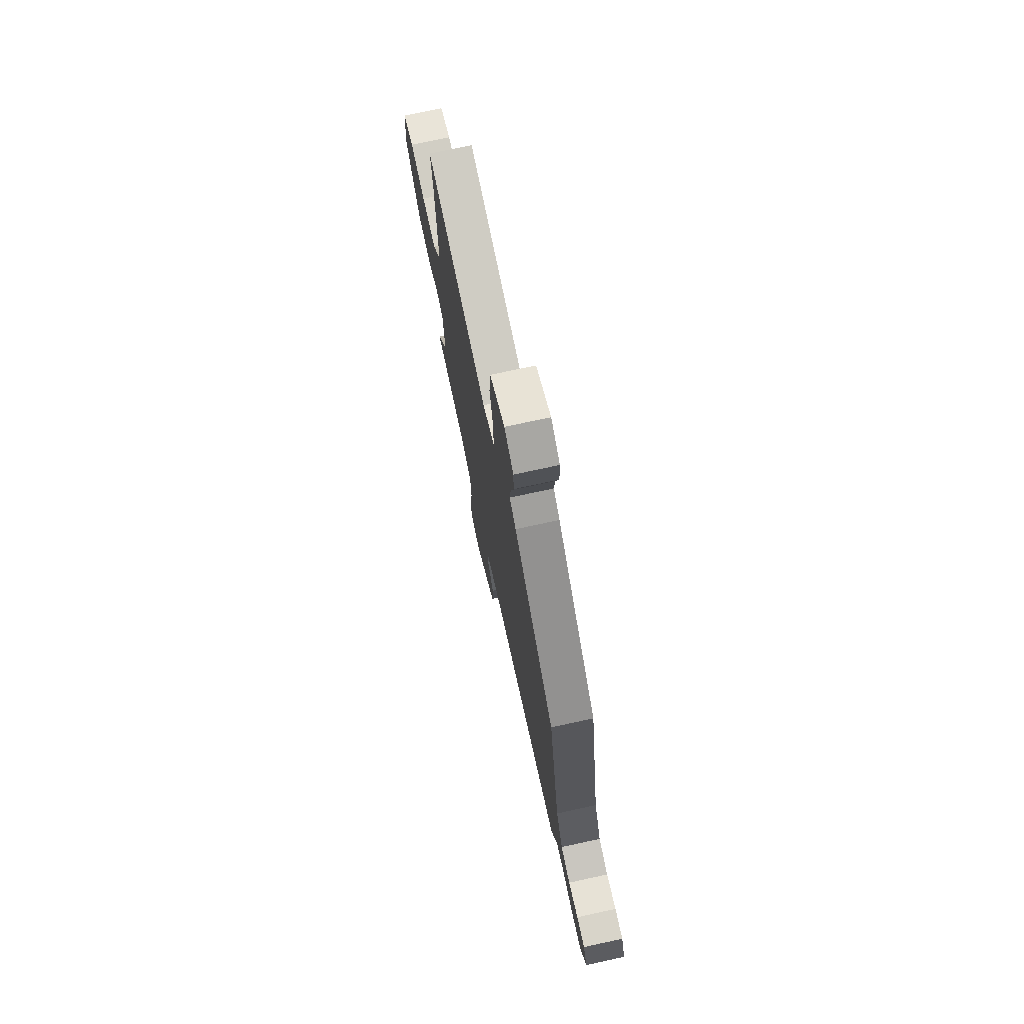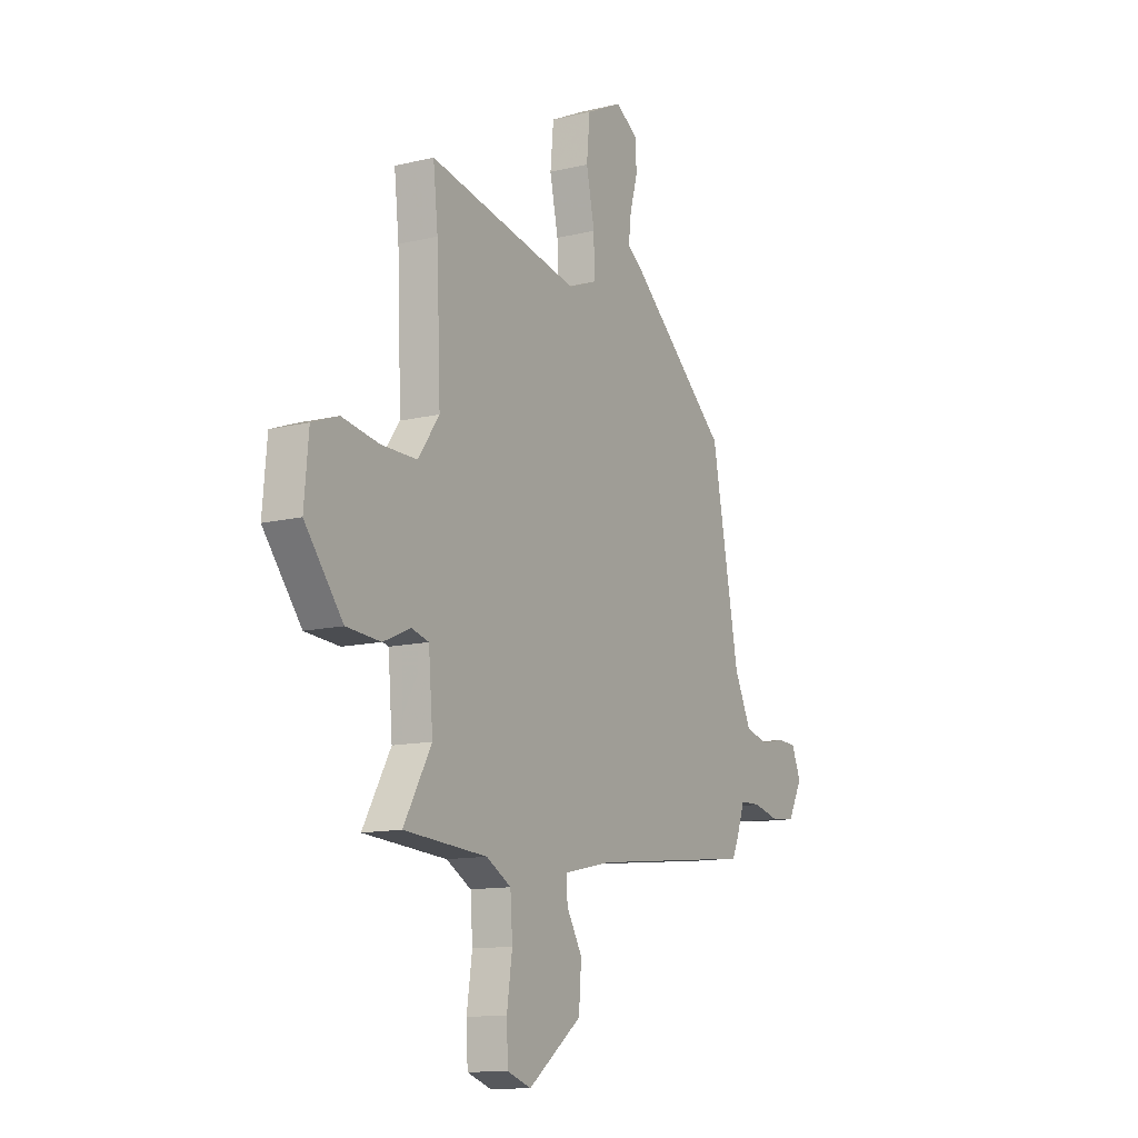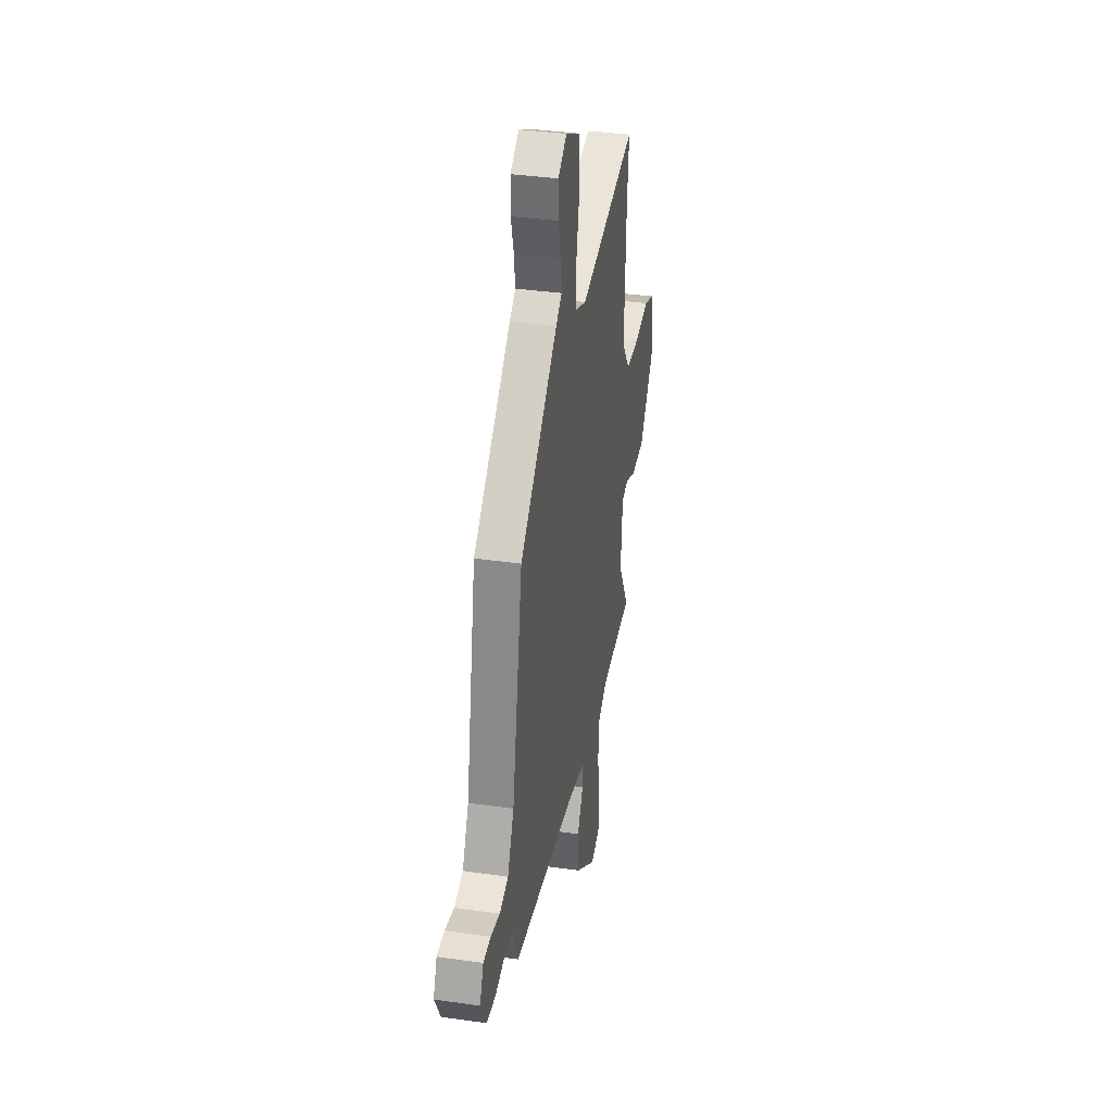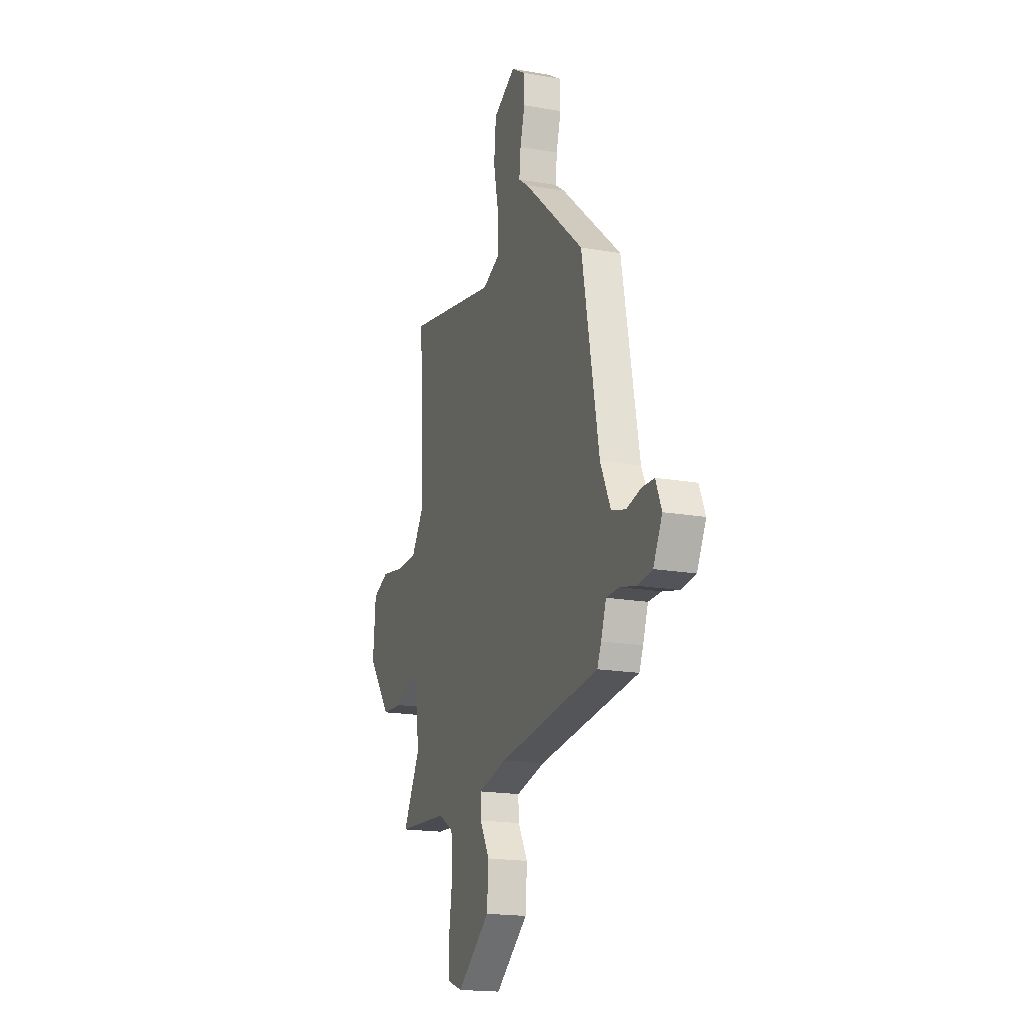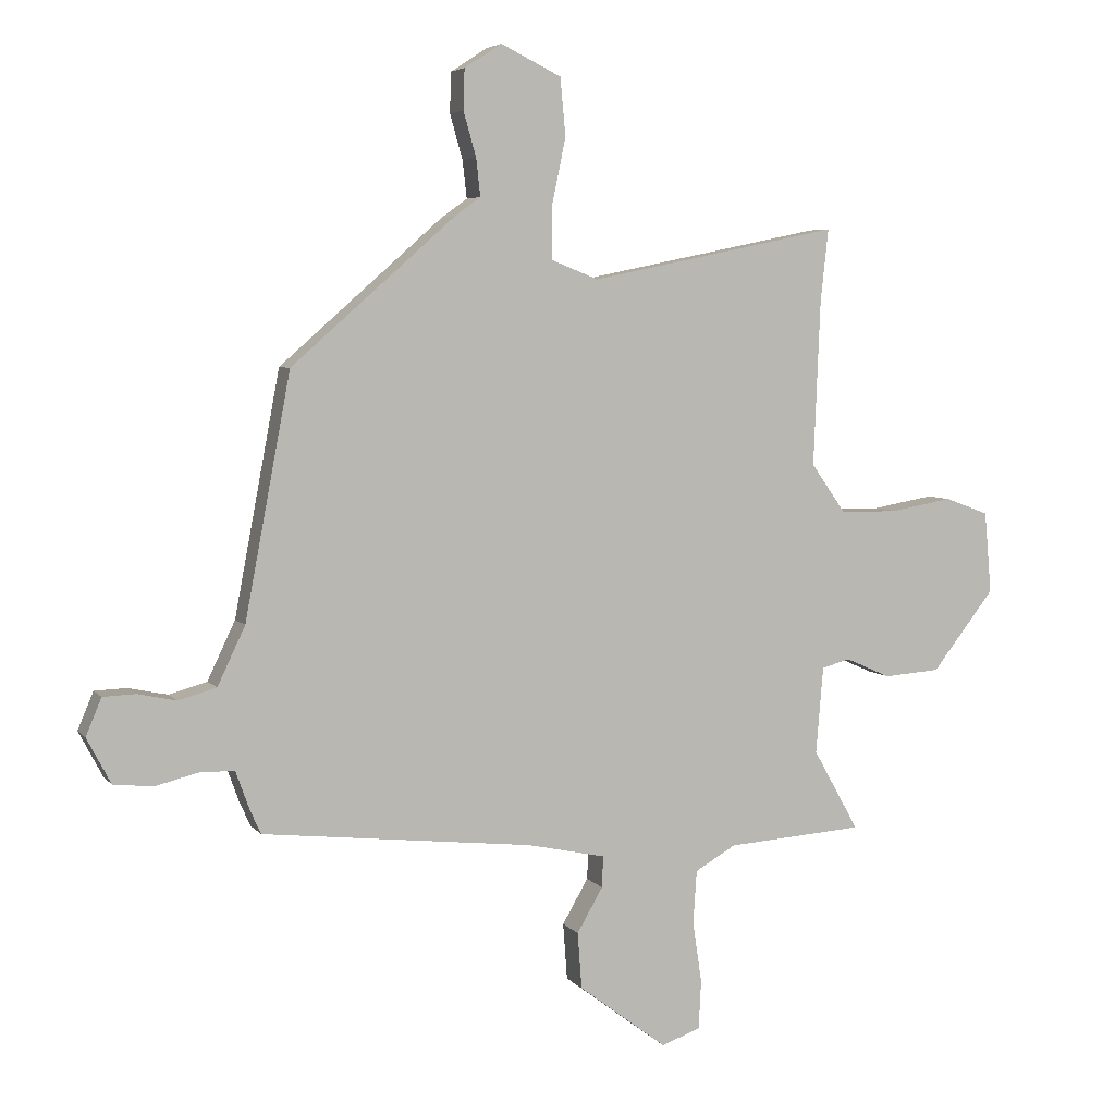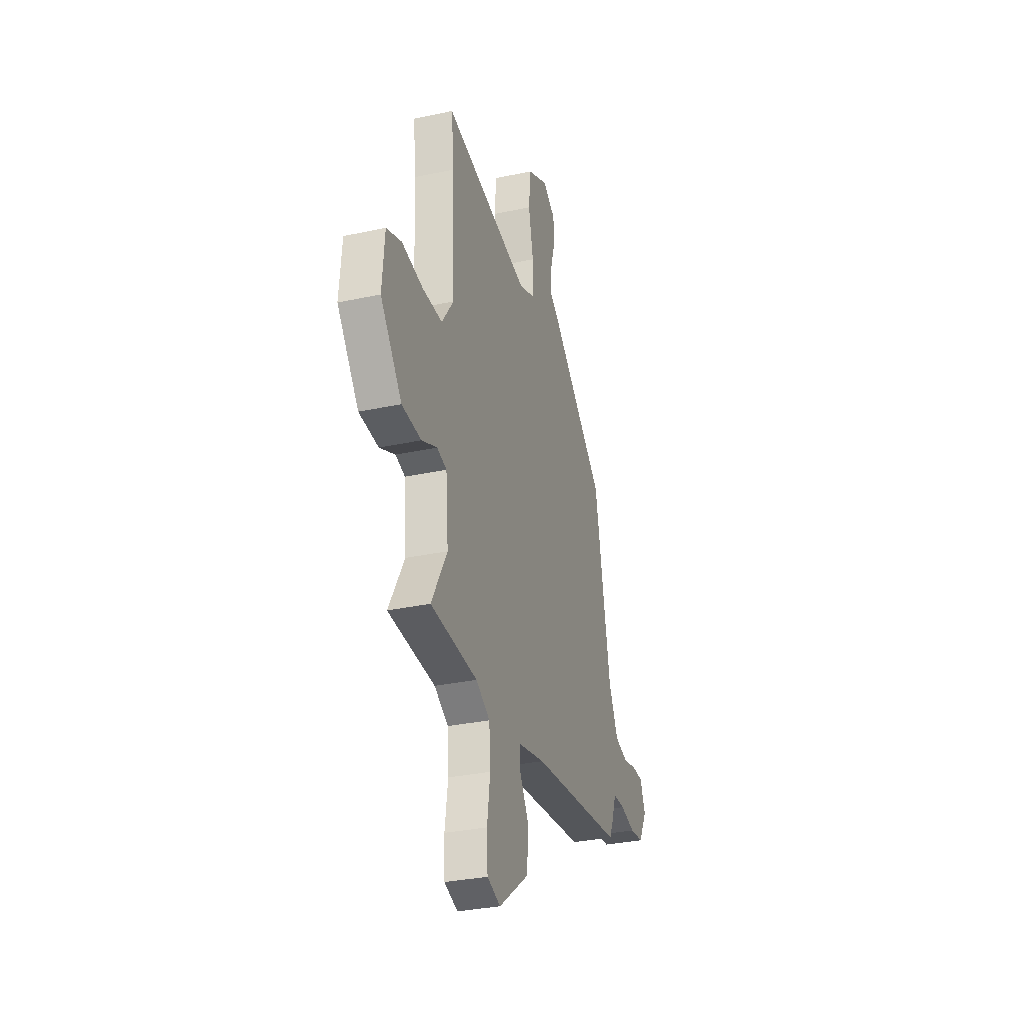
<metadata>
{"format":"obj","ext":"obj","renderer":"f3d","projection":"perspective","resolution":1024,"background":"white","views":[{"elev":73.7,"azim":77.7,"up":"+Z"},{"elev":-12.3,"azim":-60.2,"up":"+Z"},{"elev":35.7,"azim":100.7,"up":"+Z"},{"elev":-18.3,"azim":71.2,"up":"+Z"},{"elev":5.3,"azim":159.9,"up":"+Z"},{"elev":-31.4,"azim":-72.9,"up":"+Z"}]}
</metadata>
<code>
v -0.566 0.07 -0.486
v -0.49 0.07 -0.351
v -0.502 0.07 -0.207
v -0.549 0.07 -0.194
v -0.624 0.07 -0.227
v -0.718 0.07 -0.22
v -0.822 0.07 -0.087
v -0.81 0.07 0.049
v -0.737 0.07 0.076
v -0.635 0.07 0.058
v -0.538 0.07 0.058
v -0.48 0.07 0.14
v -0.491 0.07 0.414
v -0.504 0.07 0.535
v -0.089 0.07 0.45
v -0.01 0.07 0.481
v -0.011 0.07 0.569
v -0.034 0.07 0.678
v -0.025 0.07 0.774
v 0.075 0.07 0.823
v 0.137 0.07 0.783
v 0.139 0.07 0.716
v 0.118 0.07 0.642
v 0.111 0.07 0.58
v 0.154 0.07 0.549
v 0.426 0.07 0.31
v 0.502 0.07 -0.092
v 0.548 0.07 -0.189
v 0.611 0.07 -0.207
v 0.676 0.07 -0.193
v 0.73 0.07 -0.195
v 0.756 0.07 -0.257
v 0.716 0.07 -0.333
v 0.65 0.07 -0.34
v 0.578 0.07 -0.322
v 0.521 0.07 -0.323
v 0.498 0.07 -0.387
v 0.48 0.07 -0.427
v 0.029 0.07 -0.476
v -0.101 0.07 -0.504
v -0.099 0.07 -0.556
v -0.056 0.07 -0.63
v -0.063 0.07 -0.724
v -0.21 0.07 -0.835
v -0.275 0.07 -0.812
v -0.279 0.07 -0.731
v -0.264 0.07 -0.629
v -0.27 0.07 -0.541
v -0.338 0.07 -0.502
v -0.566 0 -0.486
v -0.49 0 -0.351
v -0.502 0 -0.207
v -0.549 0 -0.194
v -0.624 0 -0.227
v -0.718 0 -0.22
v -0.822 0 -0.087
v -0.81 0 0.049
v -0.737 0 0.076
v -0.635 0 0.058
v -0.538 0 0.058
v -0.48 0 0.14
v -0.491 0 0.414
v -0.504 0 0.535
v -0.089 0 0.45
v -0.01 0 0.481
v -0.011 0 0.569
v -0.034 0 0.678
v -0.025 0 0.774
v 0.075 0 0.823
v 0.137 0 0.783
v 0.139 0 0.716
v 0.118 0 0.642
v 0.111 0 0.58
v 0.154 0 0.549
v 0.426 0 0.31
v 0.502 0 -0.092
v 0.548 0 -0.189
v 0.611 0 -0.207
v 0.676 0 -0.193
v 0.73 0 -0.195
v 0.756 0 -0.257
v 0.716 0 -0.333
v 0.65 0 -0.34
v 0.578 0 -0.322
v 0.521 0 -0.323
v 0.498 0 -0.387
v 0.48 0 -0.427
v 0.029 0 -0.476
v -0.101 0 -0.504
v -0.099 0 -0.556
v -0.056 0 -0.63
v -0.063 0 -0.724
v -0.21 0 -0.835
v -0.275 0 -0.812
v -0.279 0 -0.731
v -0.264 0 -0.629
v -0.27 0 -0.541
v -0.338 0 -0.502
f 45 46 47
f 44 45 47
f 43 44 47
f 42 43 47
f 41 42 47
f 40 41 47 48
f 36 37 38 39
f 36 39 40
f 33 34 35
f 32 33 35
f 31 32 35
f 30 31 35
f 29 30 35
f 28 29 35 36
f 40 48 49
f 36 40 49
f 28 36 49
f 27 28 49
f 21 22 23
f 20 21 23
f 19 20 23
f 18 19 23
f 17 18 23
f 16 17 23 24
f 13 14 15
f 12 13 15
f 11 12 15 16
f 8 9 10
f 7 8 10
f 6 7 10
f 5 6 10
f 4 5 10
f 3 4 10 11
f 49 1 2
f 27 49 2
f 26 27 2
f 25 26 2
f 24 25 2
f 16 24 2
f 3 11 16
f 2 3 16
f 96 95 94
f 96 94 93
f 96 93 92
f 96 92 91
f 96 91 90
f 97 96 90 89
f 88 87 86 85
f 89 88 85
f 84 83 82
f 84 82 81
f 84 81 80
f 84 80 79
f 84 79 78
f 85 84 78 77
f 98 97 89
f 98 89 85
f 98 85 77
f 98 77 76
f 72 71 70
f 72 70 69
f 72 69 68
f 72 68 67
f 72 67 66
f 73 72 66 65
f 64 63 62
f 64 62 61
f 65 64 61 60
f 59 58 57
f 59 57 56
f 59 56 55
f 59 55 54
f 59 54 53
f 60 59 53 52
f 51 50 98
f 51 98 76
f 51 76 75
f 51 75 74
f 51 74 73
f 51 73 65
f 65 60 52
f 65 52 51
f 1 50 51 2
f 2 51 52 3
f 3 52 53 4
f 4 53 54 5
f 5 54 55 6
f 6 55 56 7
f 7 56 57 8
f 8 57 58 9
f 9 58 59 10
f 10 59 60 11
f 11 60 61 12
f 12 61 62 13
f 13 62 63 14
f 14 63 64 15
f 15 64 65 16
f 16 65 66 17
f 17 66 67 18
f 18 67 68 19
f 19 68 69 20
f 20 69 70 21
f 21 70 71 22
f 22 71 72 23
f 23 72 73 24
f 24 73 74 25
f 25 74 75 26
f 26 75 76 27
f 27 76 77 28
f 28 77 78 29
f 29 78 79 30
f 30 79 80 31
f 31 80 81 32
f 32 81 82 33
f 33 82 83 34
f 34 83 84 35
f 35 84 85 36
f 36 85 86 37
f 37 86 87 38
f 38 87 88 39
f 39 88 89 40
f 40 89 90 41
f 41 90 91 42
f 42 91 92 43
f 43 92 93 44
f 44 93 94 45
f 45 94 95 46
f 46 95 96 47
f 47 96 97 48
f 48 97 98 49
f 49 98 50 1

</code>
